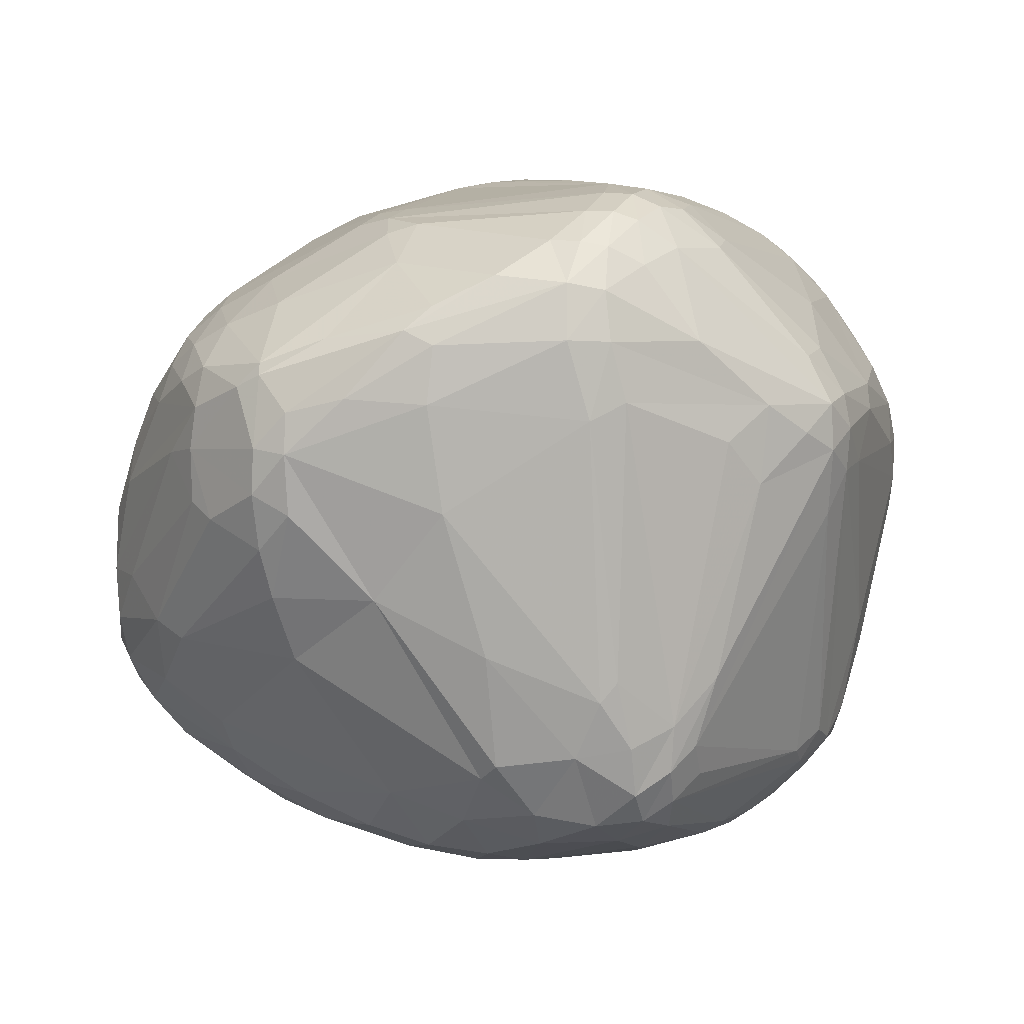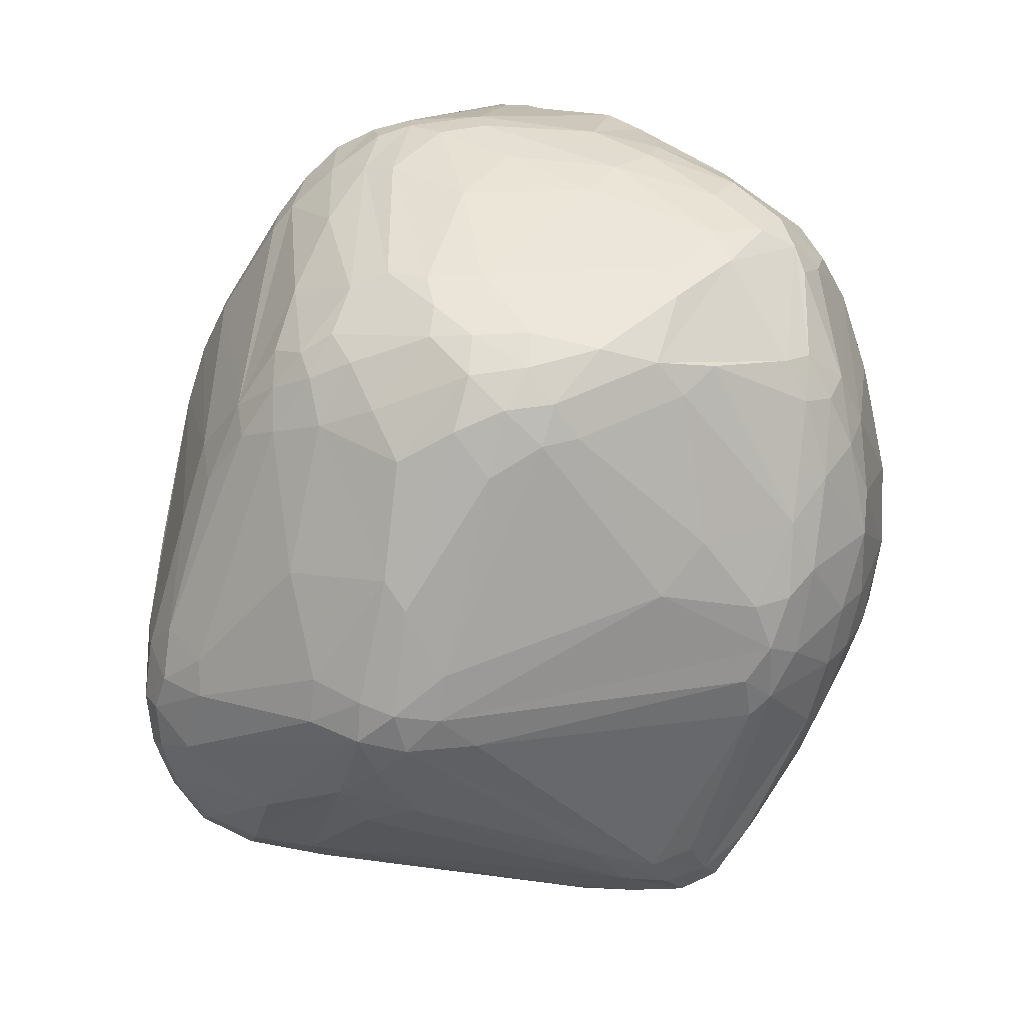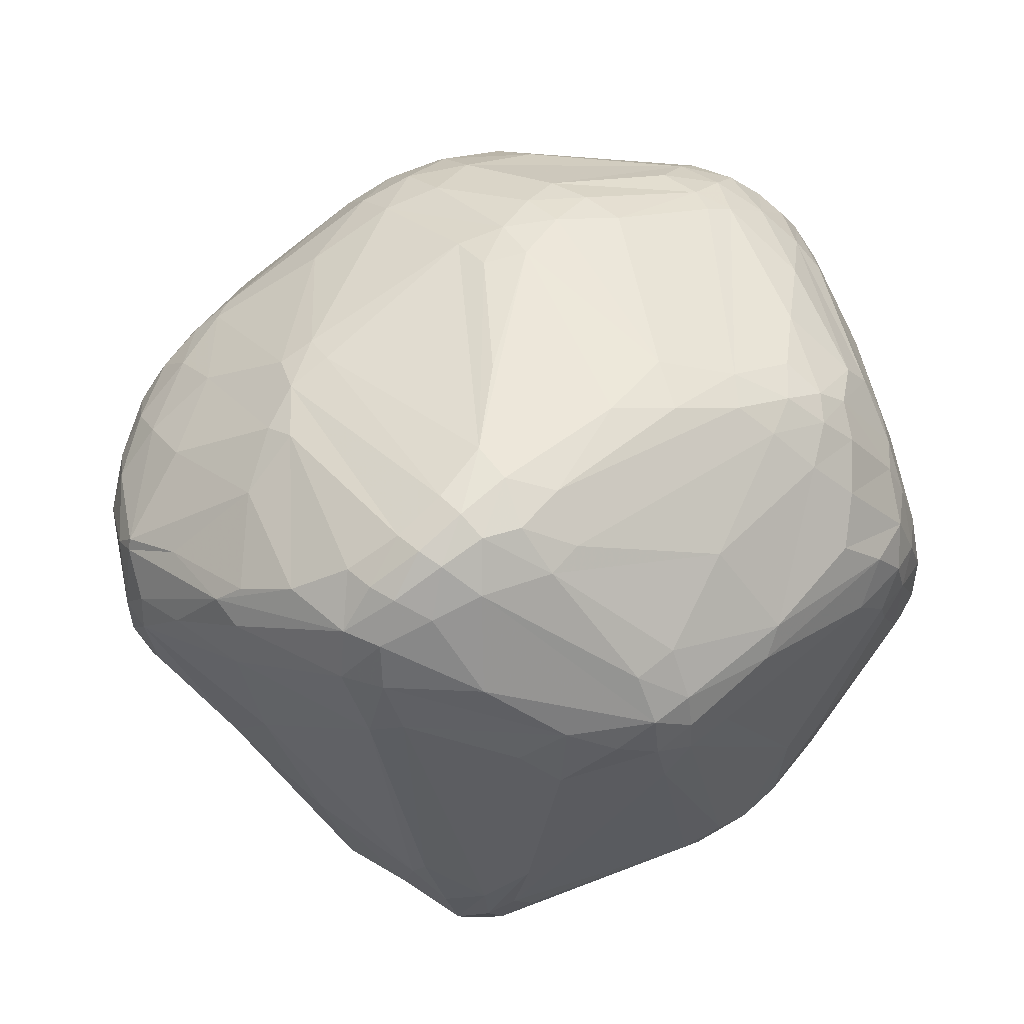
<metadata>
{"format":"obj","ext":"obj","renderer":"f3d","projection":"perspective","resolution":1024,"background":"white","views":[{"elev":0.4,"azim":113.5,"up":"+Y"},{"elev":-70.2,"azim":-109.1,"up":"+Z"},{"elev":44.5,"azim":143.1,"up":"+Y"}]}
</metadata>
<code>
v 104.5 83.32 114.6
v 104.6 92.96 121.6
v 104.7 95.15 130.5
v 104.8 99.23 133.9
v 105.1 83.9 121.9
v 105.1 94.12 117.3
v 105.7 101.5 122.9
v 105.9 85.87 109.5
v 105.9 77 108.9
v 106.8 80.63 128.1
v 107.1 79.53 104.3
v 107.3 98.32 113.4
v 107.4 99.87 140.3
v 109.2 115.8 126
v 107.5 72.95 116.7
v 108.7 85.63 102.1
v 109 112 139.6
v 109.2 109.2 145.7
v 109.3 114.9 122.4
v 110.5 107.4 150.4
v 110.6 69.67 124.8
v 109.5 88.53 140.8
v 110.1 70.56 107.9
v 110.1 100.8 108.5
v 107.9 74.77 105.4
v 110.2 72.81 103.6
v 109.7 69.37 113.3
v 110.7 111.3 115
v 112.9 89.22 95.9
v 110.9 112.5 149
v 111.8 120.1 121.1
v 112.3 100.1 151.1
v 110.5 80.41 137.8
v 112.9 124.1 127.7
v 112.7 111.1 152.8
v 112.9 123.9 124.4
v 113.4 68.45 130
v 113.6 116.7 149.3
v 110.6 82.9 98.01
v 114 104 154.3
v 114.2 64.37 116.5
v 114.3 64.54 121.1
v 118.9 72.94 92.89
v 116.7 84.55 149.2
v 117 127.8 135.2
v 115.4 88.33 91.82
v 115.5 115.5 108
v 115.5 127.4 124.6
v 116 128.2 129.1
v 116.2 115.1 154.4
v 118 70.12 95.6
v 120.1 64.59 98.99
v 121.1 111 94.42
v 117 68.15 136
v 116.9 124.6 115.2
v 113.4 74.43 137.8
v 120 131.9 130.5
v 120.1 59.58 121.1
v 120.3 122.1 150.5
v 123.8 117 94.42
v 118.5 127.9 118.2
v 123.9 103.8 86.01
v 121.3 131.7 122.6
v 121.7 58.68 114.9
v 121.1 81.88 87.74
v 128.4 55.05 126.2
v 122.1 65.74 95.06
v 122.3 88.73 85.4
v 122.7 119 156.8
v 122.7 69.04 92.13
v 122.8 95.71 84.82
v 125 59.81 100.9
v 125.2 121.6 96.65
v 133.5 76.47 165.4
v 116.8 107.8 157.3
v 124.6 134.6 128.1
v 124.9 130.2 111.7
v 114.4 77.35 141.6
v 129.8 98.92 80.95
v 125.7 115.4 90.51
v 125.7 134 134.5
v 126.5 110.3 86.29
v 131.1 74.69 161.3
v 127 54.94 119.7
v 125 84.36 85.32
v 127 103 82.75
v 127.1 60.95 95.99
v 128.5 125.3 96.68
v 134.6 87.49 169.8
v 120.7 111.7 159.6
v 121.7 131.2 136.5
v 128.5 114.8 87.23
v 124 66.5 143.1
v 133.5 51.45 114.2
v 130 136.5 126.4
v 130.4 125.3 155.9
v 127.5 135.2 122.2
v 130.8 63.44 91.42
v 130.9 136.4 132
v 132.2 104.3 80.05
v 132.7 56.32 98.05
v 132.8 94.98 80.66
v 132.8 131.5 103.7
v 137.1 128.5 92.91
v 133.2 55.29 135.5
v 133.4 125.7 92.23
v 133.8 51.55 122.9
v 130.2 109.4 82.58
v 136.3 65.95 87.38
v 134.4 97.71 171
v 131.2 136.6 122.6
v 135 122.7 88.45
v 135.7 79.74 168.6
v 133.1 70.51 159.2
v 132.2 122.4 160.1
v 136.7 72.06 164.9
v 142.8 100.9 176.1
v 140.8 76.18 82.68
v 137.4 54.95 96.53
v 137.8 50.9 130.7
v 138.4 74.26 167.9
v 138.5 118.5 84.18
v 138.9 92.13 173.8
v 138.9 126.6 90.03
v 139.1 131.5 97.27
v 137.7 113.7 169.2
v 139.4 56.3 145.6
v 140.1 133.8 149.2
v 140.1 103.4 78.48
v 141.8 48.9 109.8
v 140.6 130.4 156.1
v 145.9 48.12 133.5
v 134.7 98.76 79.56
v 148.6 102.9 178.3
v 141.4 61.22 88.21
v 141.7 48.56 114.1
v 141.9 97.52 176
v 139.3 127.3 159.4
v 142.4 114 80.48
v 142.5 130.4 93.15
v 143.2 123.8 86.72
v 141.6 90.05 174.5
v 144.2 139.6 125.2
v 150.6 136.3 149.7
v 144.3 50.55 139.8
v 144.5 118.8 168.6
v 144.9 63.34 85.52
v 145 139.7 131
v 145.5 51.93 98.12
v 149.7 52.17 148.9
v 136.5 109 79.72
v 146.8 67.16 83.59
v 145.9 68.61 166.3
v 146.2 139.1 136.7
v 146.9 54.58 93.54
v 146.9 47.53 127.6
v 147 128.8 90.56
v 140.2 78.48 170.5
v 147.5 133.7 97.81
v 147.6 59.32 156.8
v 147.9 129.5 160.4
v 164.6 100.6 76.25
v 148.2 78.96 80.77
v 149.3 47.94 108.2
v 149.9 133.4 155.8
v 150.8 49.11 102.8
v 151.6 140.6 128.7
v 151.8 140.1 134.6
v 151.8 106.1 178.2
v 152 59.52 87.31
v 153 103.3 179.3
v 153.1 48.54 143.6
v 152.8 51.14 97.76
v 151.4 63.35 84.31
v 155.9 111 77.51
v 153.6 50.05 147.5
v 154.5 53.52 93.89
v 145.3 73.3 169.6
v 155.4 112.9 174.6
v 155.5 136.3 103
v 146.1 98.5 177.7
v 156.3 130.6 160
v 157.3 55.18 155.7
v 157.4 135.1 153.7
v 157.5 106.7 178.7
v 157.6 137.4 146.9
v 159.1 47.46 109.2
v 157.8 140.2 131.9
v 157.9 134.4 96.88
v 149.9 132.2 94.07
v 158.1 60.65 86.11
v 158.3 107.6 76.46
v 158.4 47.05 135.8
v 158.5 140.3 126
v 166.2 52.98 154.6
v 156.4 64.77 83.95
v 161.6 50.75 98.65
v 160.5 48.63 145.8
v 160.9 121.6 83.79
v 161.1 101 179.3
v 156.6 122.6 167.2
v 155 69.15 168.9
v 163.1 52.68 95.3
v 163.8 133 155.3
v 164.2 135.6 149.1
v 165.1 135.9 100.2
v 173.8 73.91 174.4
v 161.1 62.28 85.65
v 165.6 105.4 178
v 160.1 47.51 140.9
v 159 63.48 164.7
v 159.2 95.94 178.8
v 172.5 52.69 153.1
v 170.3 99.36 76.25
v 168.2 48.64 142.3
v 178.2 128.5 89.92
v 163.6 139.5 128.2
v 168.7 47.17 117.3
v 171.1 49.74 104.3
v 178.8 82.67 176.8
v 171.2 104.7 75.51
v 171.2 109 76.33
v 172.7 93.9 78.03
v 163.7 57.36 159.6
v 171.5 115 79.47
v 181.2 54.23 96.4
v 162 112.1 175
v 172.4 55.43 157.8
v 172.5 98.61 177.8
v 172.6 79.61 176.1
v 162.4 128.3 161.2
v 173.4 137.8 113.2
v 181.9 52.73 145
v 174.8 131.4 150.6
v 183.5 61.33 91.39
v 175.6 102.9 176.4
v 176.6 117.2 166.9
v 176.8 113.7 79.41
v 176.9 48.07 117.9
v 177 48.96 135
v 186.6 58.06 93.91
v 177.4 133.3 94.92
v 177.9 47.92 124.4
v 177.9 54.39 153.5
v 178.4 57.73 159.7
v 185.5 133.1 135.1
v 179.1 69.84 172.5
v 179.2 61.31 164.5
v 186.9 65.09 90.81
v 163.4 138.9 133.9
v 175.5 101.8 76.51
v 180.3 74.92 175.3
v 180.4 103.9 78.47
v 180.5 90.22 176.6
v 183.5 108.2 171.7
v 181.6 65.94 169.1
v 184.2 123.4 158.4
v 176.2 107.7 76.55
v 186.8 123.3 156.8
v 182.1 135 99
v 182.1 135.9 104.2
v 182.5 52.14 102.8
v 182.5 127.1 89.18
v 183.1 63.61 166.1
v 183.8 131.9 93.57
v 184.1 57.78 154.9
v 184.2 71.13 173
v 184.3 49.72 120.2
v 184.5 98.99 174.4
v 185.7 97.49 82.83
v 185.8 107.2 81.71
v 186 133.5 131
v 185.9 50.64 127.9
v 185.9 68.44 169.4
v 189 120.3 159.3
v 189.6 131.2 136
v 185.7 76.43 174.8
v 186.4 90.88 174.9
v 186.6 73.62 88.16
v 190.9 126.4 91.79
v 187.1 52.93 135.9
v 187.6 51.95 111.5
v 188.4 131.9 94.97
v 188.4 55.64 97.19
v 188.7 56.93 145.3
v 189 133.5 98.4
v 189.1 74.18 171.4
v 189.5 62.03 93.08
v 189.3 133.9 102
v 194.2 117.1 159.1
v 190.2 102.6 85.42
v 190.2 94.33 172.3
v 190.4 54.96 102.7
v 190.7 67.76 92.27
v 190.7 62.45 154.2
v 190.7 79.67 171.9
v 191.2 103.2 169
v 191.5 131.7 130.9
v 191.9 59.09 96.88
v 191.9 54.99 120.1
v 192.4 109.7 165.6
v 193.4 56.31 109.8
v 193.4 71.78 163.1
v 193.7 129.7 95.84
v 193.9 58.25 129.5
v 190.7 86.28 172.4
v 194 65.08 96.62
v 194.1 120.8 154.1
v 194.8 124.1 146.2
v 194.9 130.8 98.62
v 195 97.99 167.6
v 195.5 131 102.1
v 200.7 107.2 94.7
v 196.2 63.88 103.1
v 196.5 124 93.95
v 196.6 73.35 97.43
v 196.5 129.1 128.6
v 197.2 60.96 115.4
v 193.5 114.8 87.99
v 198.5 62.67 112.7
v 198.3 113.1 159
v 198.8 79.88 161
v 194.8 66.57 153.6
v 195.4 85.48 166.9
v 199.3 126.1 97.58
v 199.8 108.2 160
v 195.7 130.3 124.7
v 200.2 77.65 156.5
v 200.7 126.7 100.6
v 201.2 126.9 104.4
v 201.4 115.5 153.8
v 197.3 70.84 99.44
v 202.1 120.6 96.86
v 202.5 114.4 96.01
v 202.6 117.9 148.2
v 208.9 95.37 149.6
v 203.1 76.41 112
v 203.6 120.3 140.3
v 205.6 101.6 154.7
v 204.5 75.7 137.4
v 205 110.7 153.5
v 210.4 93.16 146.2
v 203.3 104.9 98.39
v 202.6 124.9 124.3
v 206.2 122.5 109.4
v 204.6 121.4 100.8
v 209.3 102 149.6
v 207.7 83.31 124.9
v 207.8 112.3 148.7
v 205.6 114.5 100.4
v 208.5 93.85 115.2
v 209 83.51 138.2
v 209.3 118.8 116.3
v 213 112.3 137.7
v 209.7 107.1 148.7
v 211 113.9 115.4
v 211 115.1 129.8
v 211.1 106.9 116.1
v 211.4 115.8 119.1
v 211.8 89.38 138.5
v 213 109.4 140.9
v 213.3 93.62 133.6
v 214.2 96.19 138.2
v 214.7 101.8 137.6
v 213.7 107.6 125.9
v 213.4 110.8 137.5
v 214.7 106.1 133.2
v 215 101 133.3
g foo
f 182 201 231
f 179 169 185
f 134 171 169
f 200 185 171
f 169 185 171
f 153 211 202
f 99 95 76
f 111 97 95
f 63 76 97
f 95 76 97
f 163 118 102
f 106 92 80
f 145 132 172
f 193 172 156
f 132 172 156
f 155 135 170
f 13 22 20
f 20 32 22
f 72 101 87
f 98 87 119
f 87 119 101
f 8 6 12
f 7 19 6
f 28 12 19
f 6 12 19
f 234 246 205
f 250 205 246
f 25 43 51
f 5 1 9
f 8 9 1
f 68 65 43
f 8 11 16
f 29 16 39
f 25 39 11
f 16 39 11
f 24 29 16
f 118 85 102
f 4 17 14
f 34 14 17
f 102 79 85
f 129 151 100
f 86 100 108
f 108 151 100
f 346 329 330
f 310 312 329
f 330 312 329
f 194 232 261
f 138 96 115
f 59 69 96
f 126 115 69
f 96 115 69
f 327 298 317
f 246 276 298
f 298 317 276
f 146 161 179
f 182 201 161
f 201 161 179
f 202 211 247
f 224 256 211
f 211 247 256
f 354 366 361
f 23 9 25
f 8 11 9
f 11 9 25
f 23 26 25
f 303 295 323
f 303 274 287
f 300 305 273
f 240 273 281
f 305 273 281
f 130 101 119
f 107 136 132
f 156 132 136
f 328 340 352
f 98 70 67
f 43 51 70
f 70 67 51
f 98 87 67
f 72 52 87
f 51 67 52
f 87 67 52
f 98 119 135
f 155 135 119
f 25 26 51
f 29 39 46
f 68 46 39
f 25 39 43
f 68 43 39
f 98 70 109
f 43 65 70
f 85 109 65
f 70 109 65
f 62 53 29
f 65 68 85
f 62 53 80
f 80 60 53
f 85 109 118
f 136 164 130
f 86 71 79
f 85 79 68
f 68 71 79
f 174 163 152
f 118 163 152
f 109 152 118
f 175 139 141
f 108 122 139
f 122 139 141
f 197 219 187
f 239 218 219
f 187 218 219
f 98 135 109
f 170 147 135
f 135 109 147
f 130 94 136
f 107 94 84
f 64 84 94
f 130 94 101
f 64 72 94
f 101 72 94
f 107 136 94
f 181 158 142
f 130 164 166
f 197 166 187
f 164 166 187
f 86 82 62
f 80 82 62
f 80 82 92
f 86 108 82
f 92 108 82
f 59 91 45
f 51 52 26
f 23 26 52
f 54 56 37
f 33 21 56
f 37 21 56
f 23 41 27
f 134 171 181
f 200 212 171
f 212 171 181
f 64 72 41
f 23 41 52
f 52 72 41
f 23 27 9
f 5 9 15
f 9 15 27
f 27 15 21
f 56 114 83
f 66 37 54
f 107 84 66
f 64 58 84
f 84 66 58
f 27 42 21
f 66 37 42
f 21 37 42
f 64 41 58
f 66 58 42
f 27 42 41
f 41 58 42
f 56 78 33
f 33 10 21
f 5 15 10
f 15 10 21
f 145 132 120
f 107 120 132
f 145 120 105
f 107 66 120
f 120 105 66
f 56 54 114
f 54 114 93
f 66 54 93
f 264 274 256
f 287 267 274
f 247 256 267
f 256 267 274
f 198 213 215
f 240 215 233
f 215 233 213
f 83 74 78
f 145 127 105
f 114 93 127
f 66 105 93
f 127 105 93
f 181 230 212
f 220 212 230
f 303 328 323
f 336 322 342
f 303 328 322
f 328 322 342
f 114 150 160
f 183 160 150
f 114 150 127
f 145 127 150
f 198 213 195
f 153 178 121
f 113 121 158
f 178 121 158
f 83 114 116
f 113 121 74
f 83 74 116
f 153 116 121
f 116 121 74
f 56 78 83
f 74 44 78
f 33 44 78
f 181 142 137
f 110 137 123
f 142 137 123
f 134 181 117
f 110 117 137
f 181 117 137
f 113 123 158
f 142 123 158
f 5 3 2
f 4 7 3
f 3 2 7
f 13 3 4
f 261 250 217
f 32 33 44
f 32 33 22
f 33 10 22
f 13 22 3
f 5 3 10
f 3 10 22
f 8 6 1
f 5 1 2
f 7 2 6
f 1 2 6
f 30 20 18
f 13 18 20
f 146 138 115
f 99 76 81
f 63 57 76
f 91 81 57
f 76 81 57
f 134 126 117
f 110 117 90
f 90 126 117
f 13 17 18
f 34 30 17
f 17 18 30
f 113 89 123
f 110 123 89
f 113 89 74
f 126 90 69
f 59 69 50
f 75 50 90
f 69 50 90
f 30 35 38
f 75 50 35
f 59 38 50
f 38 50 35
f 74 44 32
f 74 89 40
f 110 75 89
f 89 40 75
f 75 40 35
f 30 35 20
f 32 20 40
f 20 40 35
f 74 40 32
f 138 96 131
f 128 131 96
f 317 309 276
f 234 276 259
f 308 259 309
f 276 259 309
f 110 75 90
f 231 237 201
f 179 201 227
f 201 227 237
f 146 126 115
f 63 49 48
f 36 48 34
f 49 48 34
f 308 275 259
f 275 259 257
f 308 275 290
f 194 180 167
f 159 143 180
f 180 167 143
f 34 45 49
f 91 57 45
f 63 49 57
f 49 57 45
f 99 81 154
f 128 144 81
f 81 154 144
f 143 148 95
f 99 95 154
f 95 154 148
f 36 34 14
f 128 81 91
f 59 38 45
f 34 45 30
f 45 30 38
f 128 96 91
f 59 91 96
f 13 17 4
f 4 7 14
f 28 19 31
f 36 31 14
f 19 31 14
f 106 73 80
f 80 60 73
f 7 19 14
f 55 61 36
f 63 48 61
f 48 61 36
f 55 31 36
f 63 61 77
f 88 77 61
f 106 73 88
f 60 55 47
f 28 47 31
f 47 31 55
f 88 73 61
f 60 55 73
f 55 73 61
f 68 46 71
f 62 71 29
f 29 46 71
f 29 24 53
f 28 47 24
f 60 53 47
f 24 53 47
f 86 62 71
f 8 12 16
f 28 24 12
f 12 16 24
f 141 124 157
f 104 140 124
f 190 157 140
f 124 157 140
f 86 100 79
f 129 133 100
f 102 79 133
f 79 133 100
f 163 102 133
f 192 222 221
f 206 242 189
f 216 190 242
f 189 190 242
f 216 157 190
f 192 222 175
f 175 225 222
f 129 151 192
f 151 192 175
f 143 95 111
f 108 92 122
f 106 112 92
f 141 122 112
f 92 122 112
f 175 225 199
f 159 111 97
f 159 103 97
f 88 77 103
f 63 97 77
f 97 77 103
f 88 106 104
f 104 106 124
f 141 124 112
f 112 106 124
f 159 103 125
f 88 104 103
f 103 125 104
f 190 159 140
f 104 140 125
f 125 159 140
f 159 143 111
f 261 250 272
f 250 246 272
f 146 161 138
f 261 217 232
f 175 139 151
f 108 151 139
f 206 180 189
f 190 189 159
f 159 180 189
f 194 180 206
f 216 157 199
f 175 199 141
f 141 157 199
f 260 242 265
f 263 265 216
f 242 265 216
f 313 334 343
f 333 350 334
f 334 343 350
f 221 222 258
f 225 238 222
f 222 258 238
f 333 319 315
f 357 353 344
f 345 344 353
f 345 327 344
f 317 327 344
f 225 199 263
f 199 263 216
f 333 319 334
f 357 353 359
f 221 258 251
f 258 251 253
f 258 319 271
f 258 253 271
f 291 271 270
f 251 270 253
f 253 271 270
f 310 325 304
f 333 315 325
f 280 304 315
f 325 304 315
f 260 265 283
f 280 283 263
f 265 283 263
f 310 286 304
f 280 304 283
f 260 283 286
f 286 304 283
f 291 313 271
f 319 271 334
f 334 313 271
f 225 263 238
f 260 206 242
f 346 345 330
f 333 350 346
f 345 330 327
f 312 330 327
f 258 280 238
f 238 263 280
f 258 319 280
f 319 280 315
f 310 289 286
f 260 286 261
f 289 286 261
f 194 261 206
f 260 206 261
f 333 346 325
f 310 325 329
f 329 346 325
f 327 298 312
f 272 289 298
f 312 289 298
f 310 289 312
f 261 272 289
f 346 345 359
f 345 359 353
f 341 349 331
f 354 335 349
f 308 331 335
f 335 349 331
f 347 363 364
f 257 231 237
f 234 257 259
f 234 257 204
f 204 231 257
f 246 272 298
f 154 168 148
f 188 167 168
f 143 148 167
f 148 167 168
f 188 194 167
f 188 250 217
f 188 194 217
f 232 194 217
f 128 165 144
f 182 184 165
f 186 144 184
f 184 165 144
f 128 165 131
f 138 131 161
f 182 161 165
f 161 165 131
f 154 168 144
f 186 144 168
f 186 168 188
f 186 205 188
f 205 188 250
f 234 204 205
f 186 205 184
f 182 184 204
f 184 204 205
f 182 231 204
f 234 246 276
f 348 318 320
f 297 301 255
f 290 255 301
f 336 339 324
f 227 237 255
f 290 255 275
f 257 275 237
f 237 255 275
f 227 255 236
f 297 269 255
f 255 236 269
f 179 185 227
f 200 209 185
f 185 227 209
f 227 236 209
f 200 209 229
f 269 229 236
f 209 229 236
f 134 126 169
f 146 169 126
f 146 169 179
f 354 335 338
f 317 338 309
f 308 309 335
f 338 309 335
f 336 339 347
f 317 338 344
f 357 344 354
f 338 344 354
f 346 350 356
f 365 356 358
f 343 358 350
f 350 356 358
f 346 359 356
f 365 356 359
f 347 361 364
f 366 364 361
f 341 331 321
f 308 290 331
f 290 331 321
f 290 321 301
f 297 301 326
f 341 326 321
f 321 301 326
f 341 326 355
f 297 311 326
f 339 355 311
f 326 355 311
f 347 361 355
f 354 349 361
f 341 355 349
f 349 361 355
f 339 355 347
f 348 318 340
f 300 305 318
f 305 318 340
f 348 340 352
f 366 364 367
f 363 368 364
f 365 367 368
f 364 367 368
f 365 367 359
f 357 359 366
f 366 367 359
f 357 354 366
f 347 342 336
f 328 360 352
f 328 342 360
f 347 363 342
f 342 360 363
f 306 292 278
f 297 269 292
f 269 292 278
f 339 306 311
f 297 311 292
f 311 292 306
f 153 211 183
f 211 183 224
f 200 220 229
f 269 229 254
f 220 229 254
f 200 212 220
f 224 256 248
f 264 248 256
f 339 306 324
f 220 254 277
f 306 277 278
f 269 278 254
f 254 277 278
f 153 178 202
f 287 277 267
f 220 252 277
f 247 267 252
f 267 252 277
f 306 296 277
f 287 277 296
f 202 247 207
f 303 287 322
f 287 322 296
f 336 324 322
f 306 296 324
f 322 296 324
f 202 178 207
f 158 230 178
f 178 207 230
f 266 295 264
f 303 274 295
f 295 264 274
f 247 207 252
f 220 252 230
f 207 252 230
f 181 158 230
f 153 116 183
f 114 160 116
f 116 183 160
f 145 172 150
f 198 176 172
f 172 150 176
f 193 210 172
f 198 172 210
f 266 244 245
f 224 245 228
f 213 228 244
f 245 228 244
f 224 245 248
f 266 264 245
f 245 248 264
f 198 176 195
f 183 195 150
f 176 195 150
f 213 195 228
f 183 224 195
f 228 224 195
f 240 215 210
f 198 210 215
f 305 285 323
f 266 295 285
f 295 285 323
f 240 233 281
f 305 281 285
f 266 285 233
f 285 233 281
f 305 340 323
f 328 323 340
f 266 233 244
f 213 244 233
f 300 268 282
f 262 282 239
f 268 282 239
f 239 268 243
f 300 273 268
f 240 243 273
f 273 268 243
f 363 362 368
f 348 368 362
f 343 351 332
f 348 337 351
f 314 332 337
f 351 332 337
f 208 223 196
f 174 196 214
f 196 214 223
f 343 351 358
f 365 358 368
f 348 368 351
f 351 358 368
f 363 362 360
f 348 352 362
f 360 352 362
f 314 320 337
f 348 337 320
f 221 214 162
f 155 173 177
f 203 177 197
f 173 177 197
f 187 156 193
f 187 193 218
f 240 218 210
f 210 193 218
f 239 243 218
f 240 218 243
f 187 156 164
f 136 156 164
f 130 166 149
f 155 149 173
f 197 173 166
f 149 173 166
f 155 119 149
f 130 149 119
f 262 219 239
f 155 170 177
f 203 197 226
f 262 226 219
f 219 197 226
f 251 223 249
f 223 249 208
f 170 147 174
f 109 152 147
f 147 174 152
f 208 191 196
f 170 174 191
f 174 191 196
f 129 162 133
f 133 163 162
f 129 192 162
f 192 162 221
f 174 214 163
f 162 163 214
f 288 294 299
f 314 299 307
f 299 307 294
f 221 251 214
f 251 214 223
f 294 270 291
f 343 332 316
f 294 313 316
f 343 313 316
f 241 191 208
f 170 177 191
f 241 191 203
f 177 191 203
f 300 318 302
f 314 302 320
f 318 302 320
f 300 282 302
f 262 293 282
f 314 302 293
f 282 302 293
f 288 249 241
f 249 241 235
f 251 279 270
f 288 294 279
f 279 270 294
f 251 279 249
f 288 249 279
f 241 226 203
f 241 235 208
f 208 249 235
f 288 284 299
f 314 299 293
f 262 293 284
f 293 284 299
f 288 241 284
f 262 284 226
f 284 226 241
f 294 307 316
f 314 332 307
f 332 307 316
f 294 313 291
g

</code>
